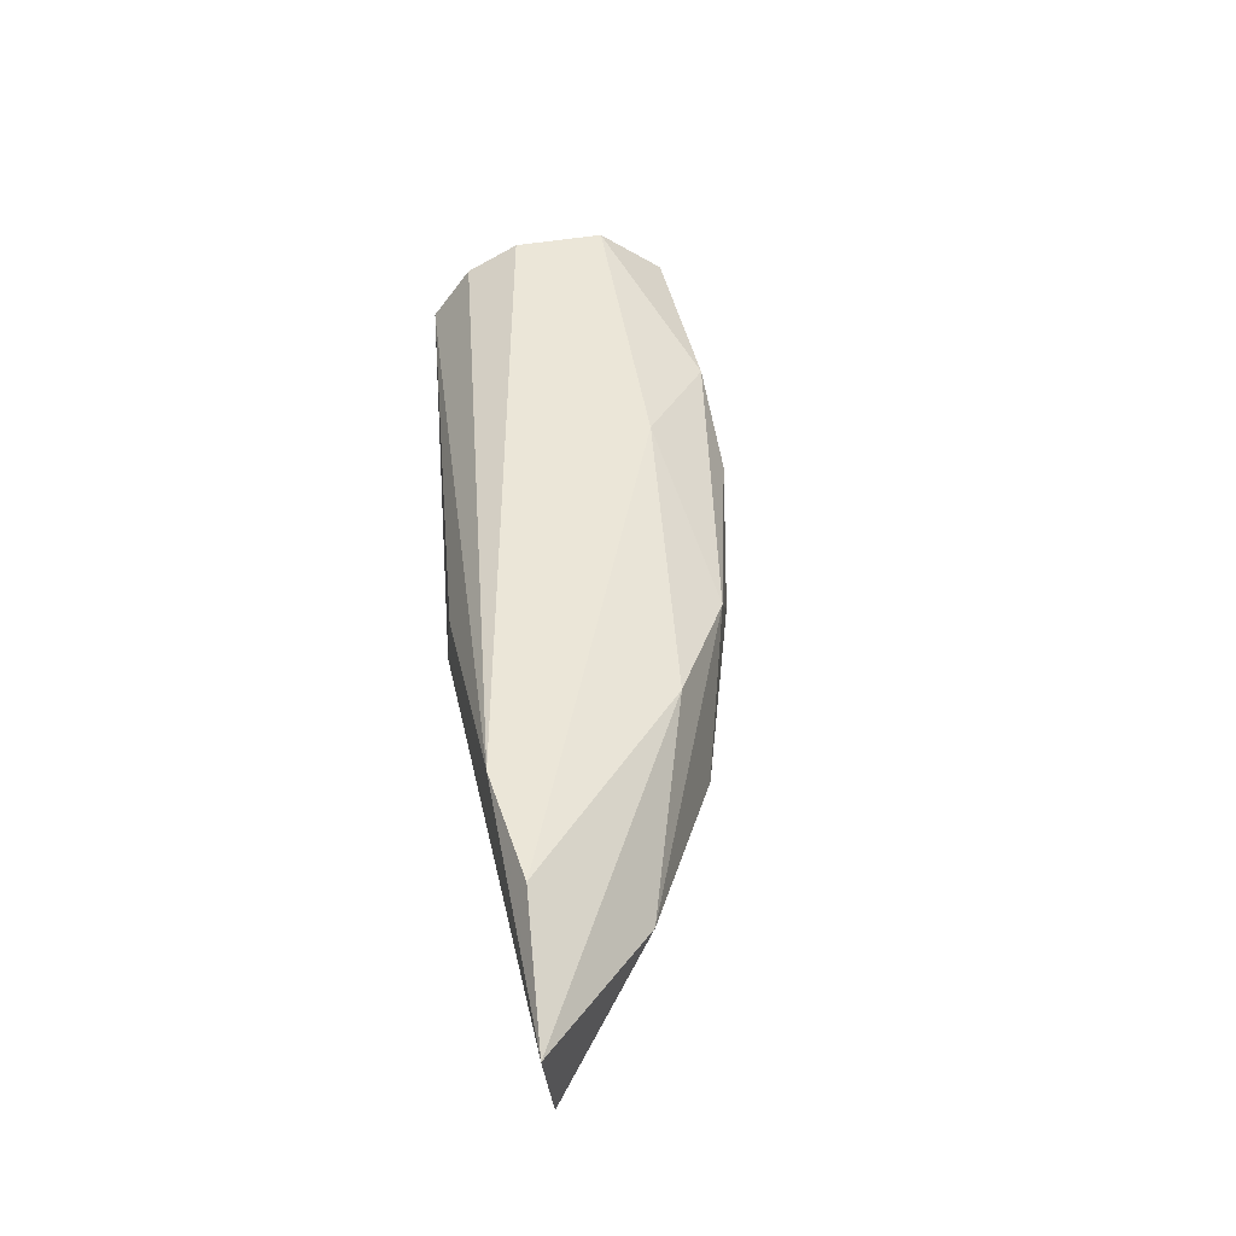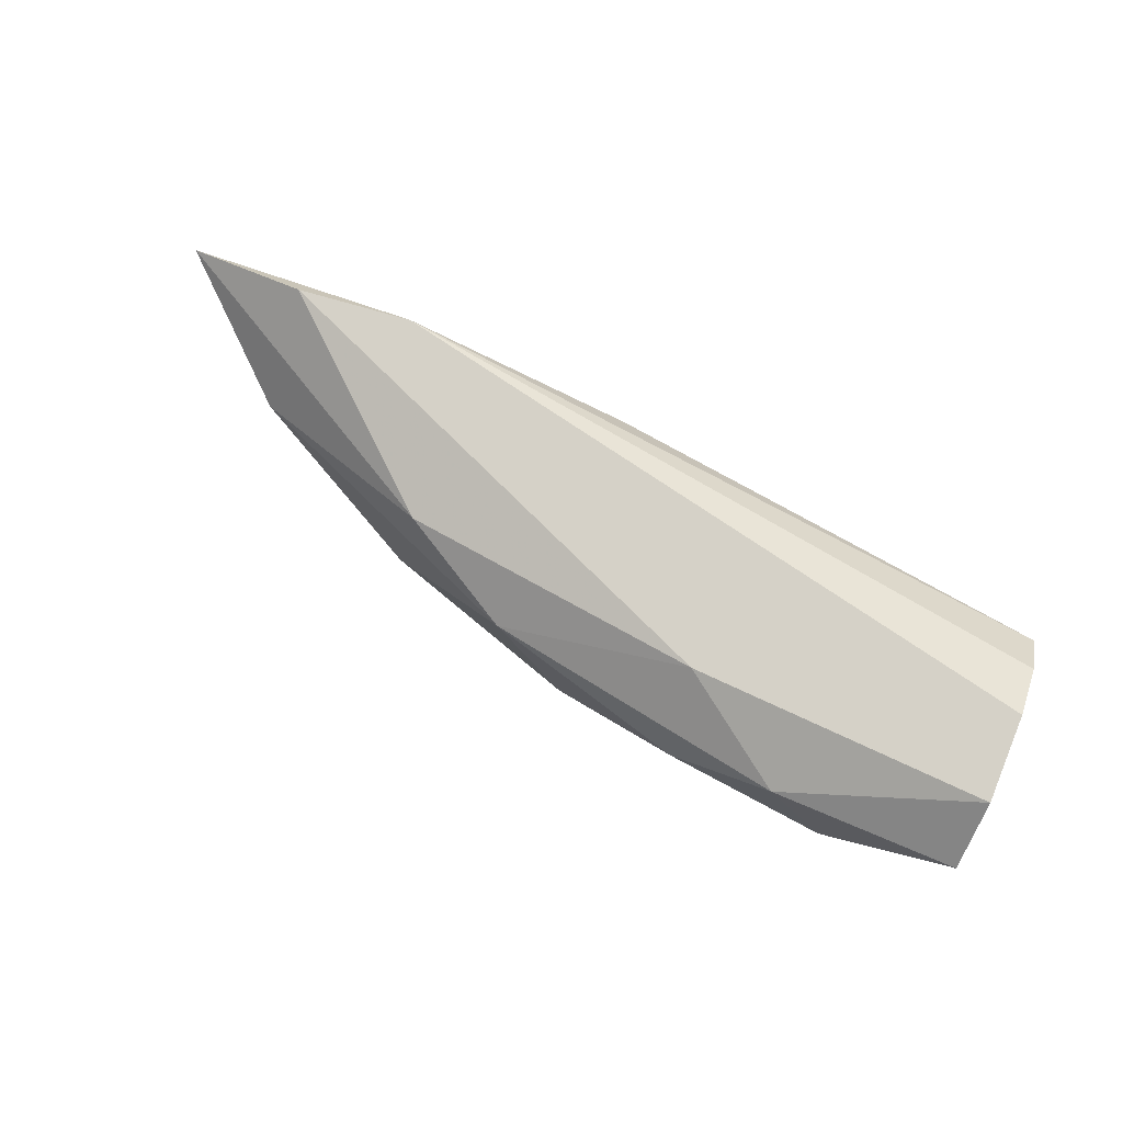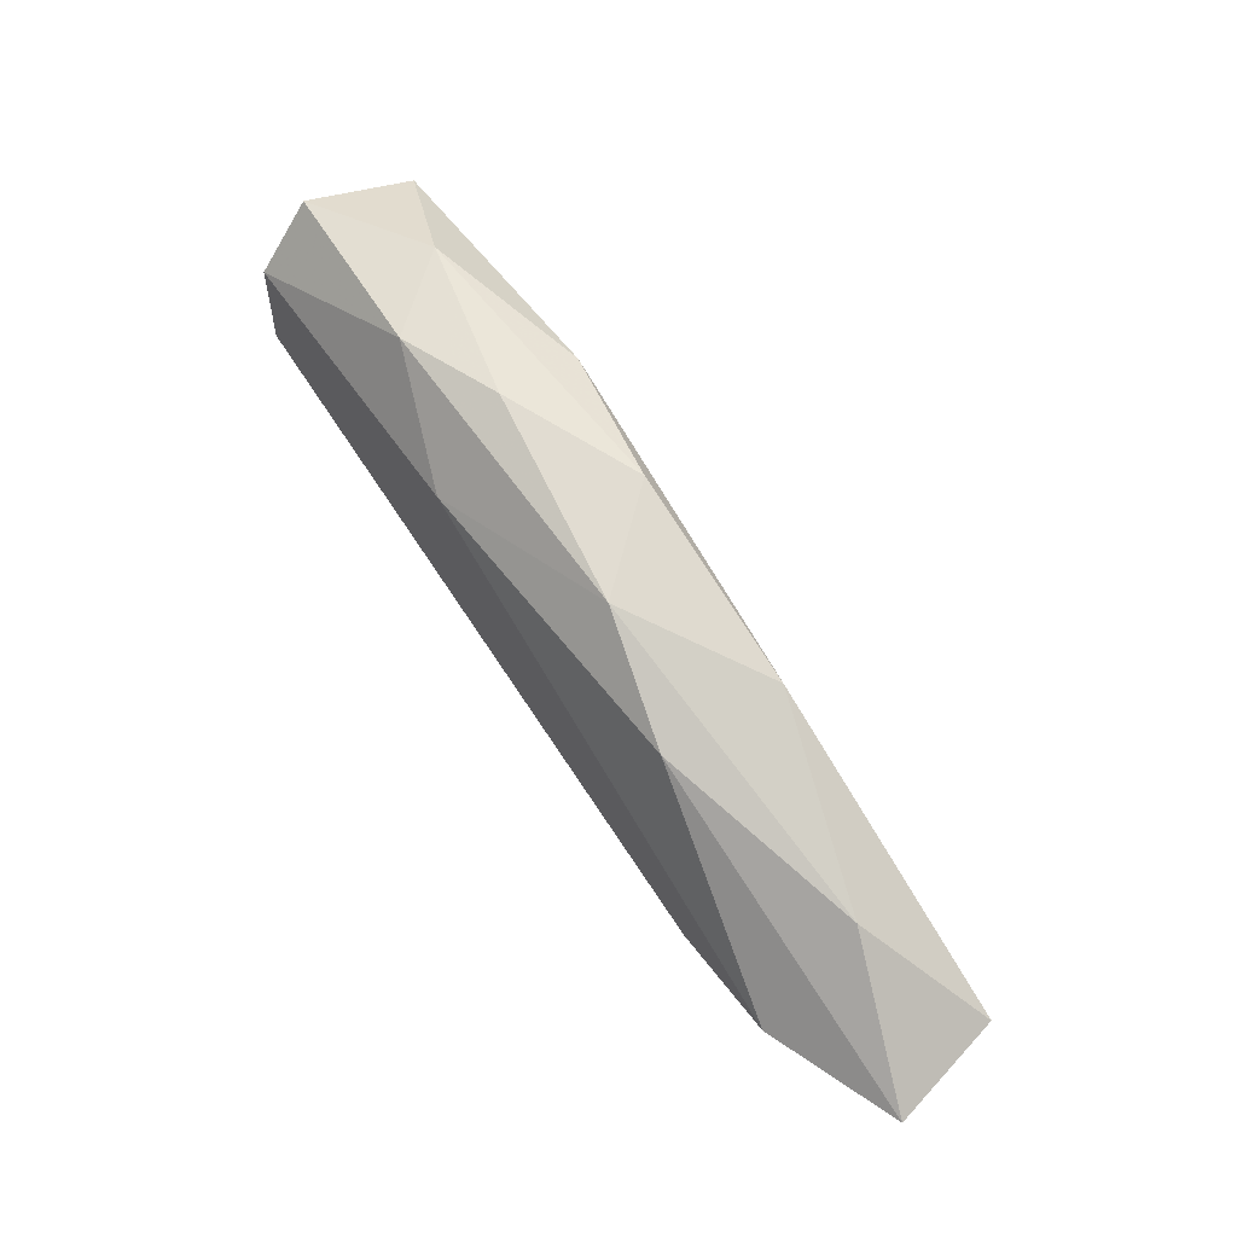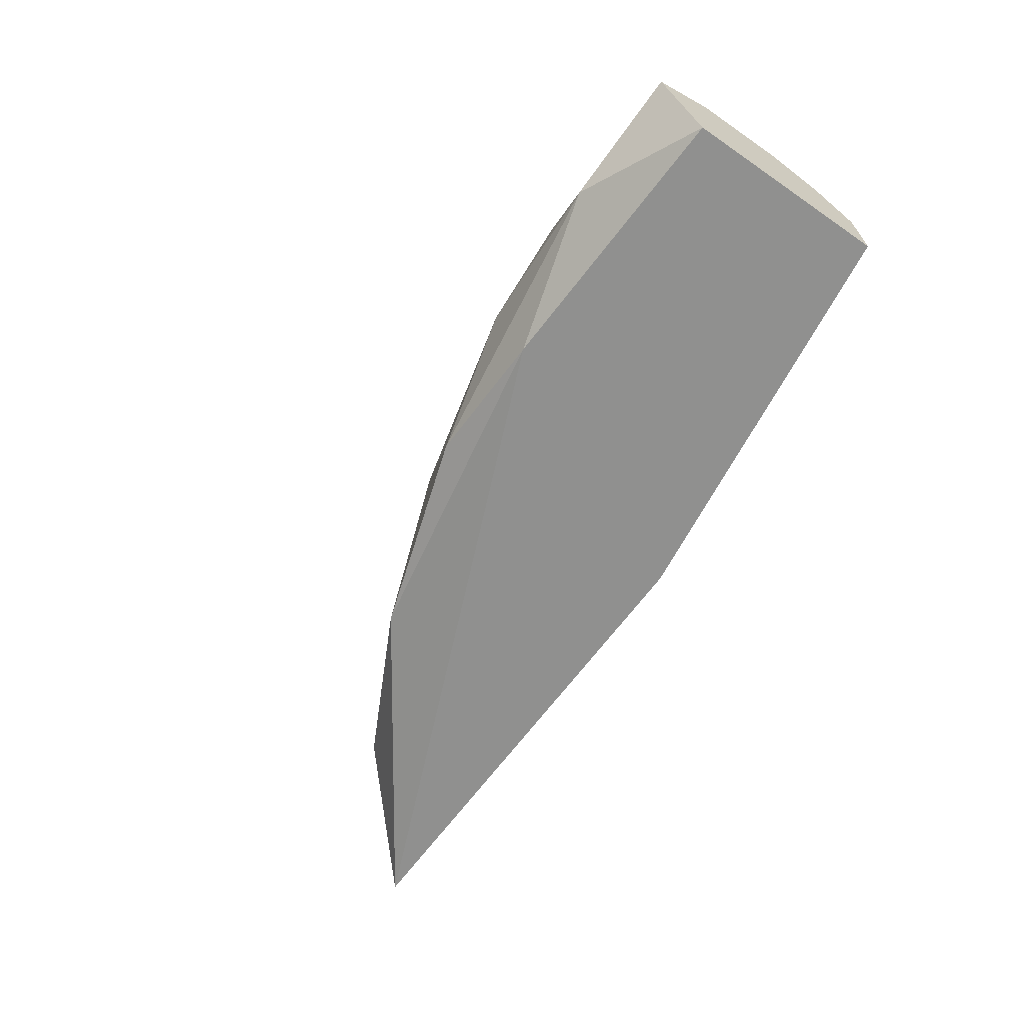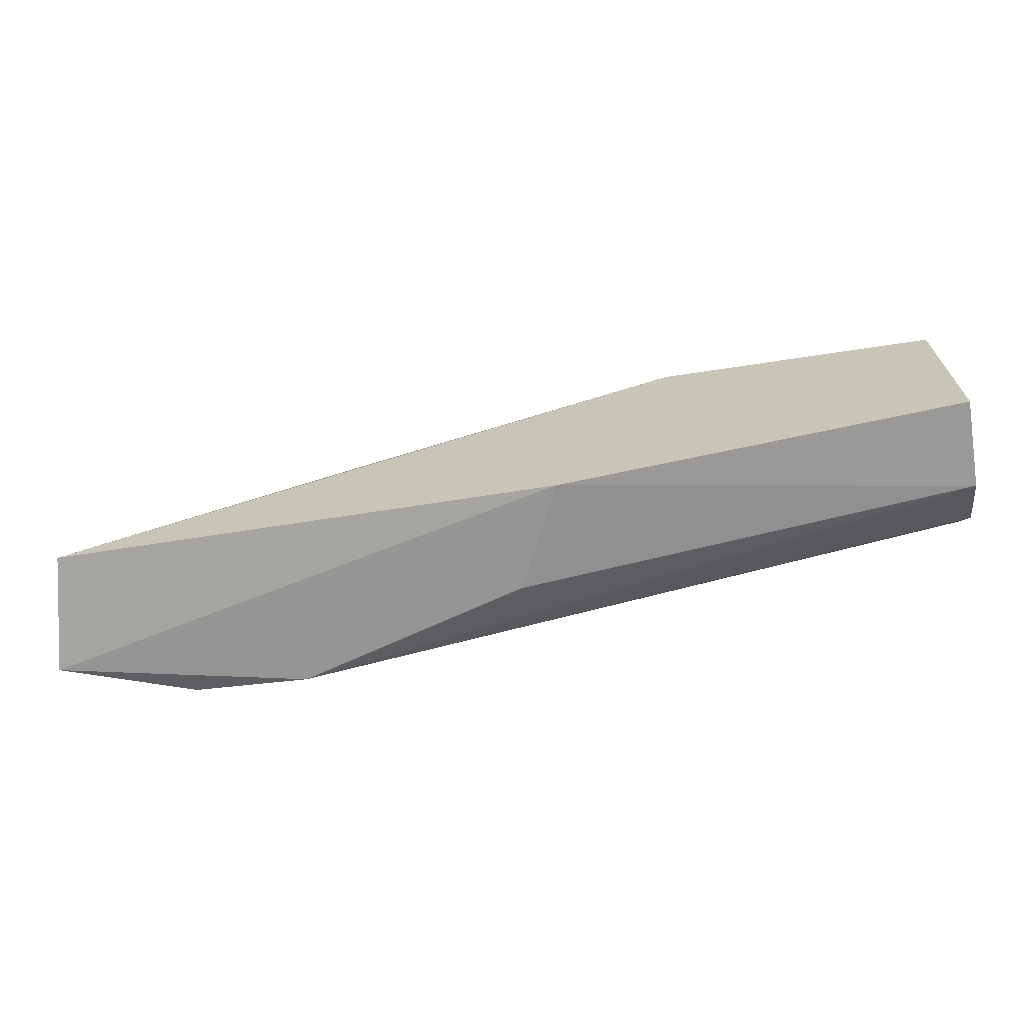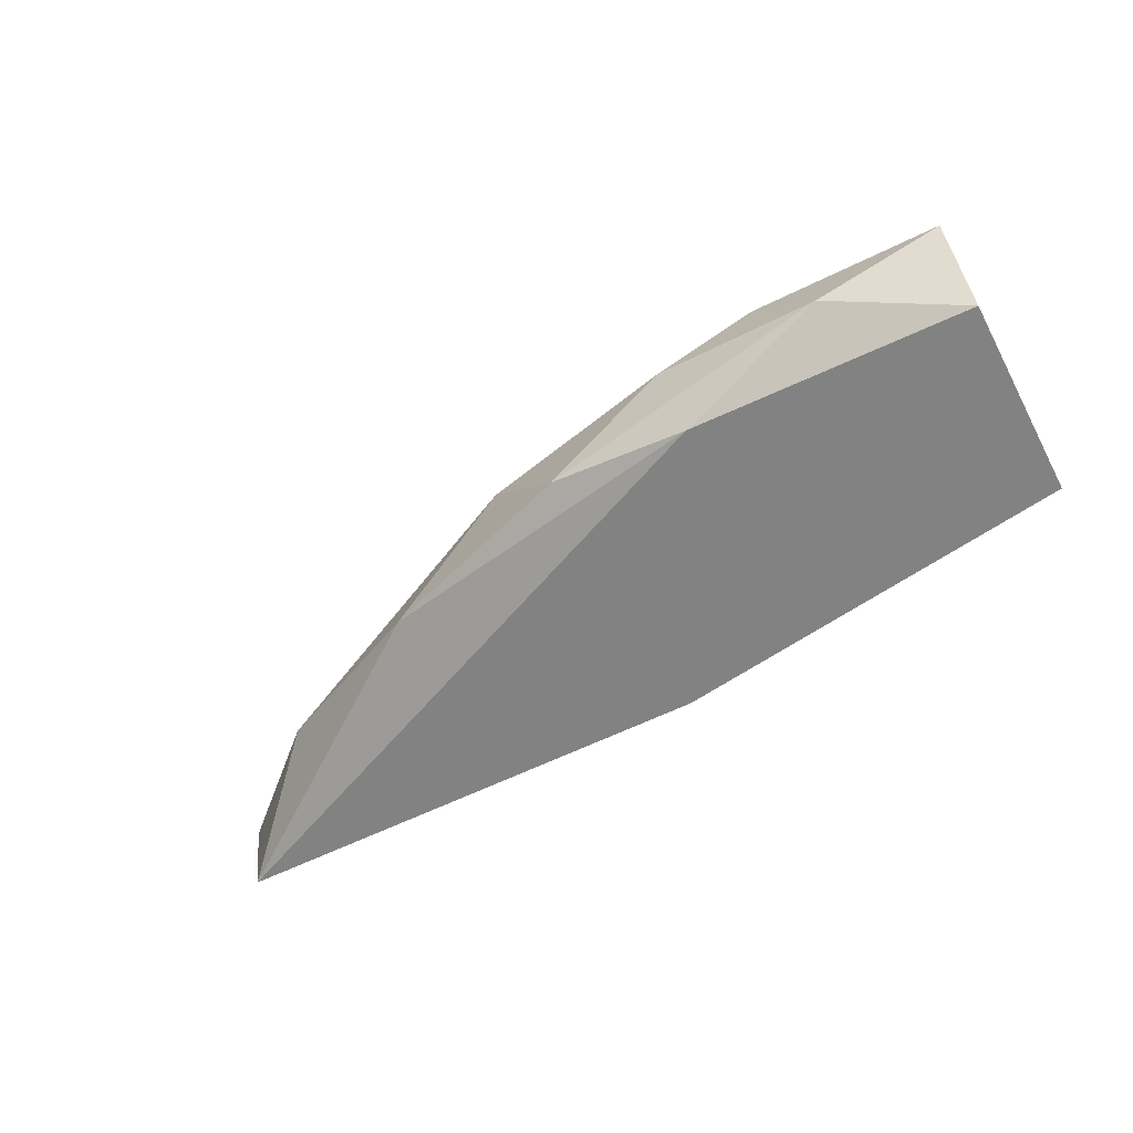
<metadata>
{"format":"obj","ext":"obj","renderer":"f3d","projection":"perspective","resolution":1024,"background":"white","views":[{"elev":46.3,"azim":78.5,"up":"+Z"},{"elev":78.9,"azim":-157.8,"up":"+Z"},{"elev":56.1,"azim":55.7,"up":"+Y"},{"elev":-65.6,"azim":-124.8,"up":"+Z"},{"elev":-67.5,"azim":-170.5,"up":"+Y"},{"elev":-60.8,"azim":-151.9,"up":"+Z"}]}
</metadata>
<code>
v -0.01474 0.04222 0.07223
v 0.01906 0.04037 0.07315
v -0.0101 0.05148 0.07084
v -0.004083 0.05102 0.07223
v -0.01474 0.04546 0.07501
v -0.01474 0.04222 0.06899
v 0.01814 0.04083 0.06899
v 0.01027 0.04037 0.07501
v -0.01474 0.04963 0.06899
v 0.007489 0.04685 0.07408
v 0.007948 0.04778 0.06991
v -0.01474 0.0487 0.07501
v 8.3e-05 0.04037 0.06899
v -0.004546 0.05009 0.06899
v -0.003617 0.04824 0.07501
v -0.01474 0.05102 0.07315
v 0.01443 0.04454 0.07176
v 0.01443 0.04083 0.07501
v -0.007789 0.05102 0.07361
v 0.003323 0.04917 0.07315
v -0.01474 0.04361 0.07408
v 0.000546 0.05009 0.06991
v 0.001934 0.04037 0.07269
f 4 19 20
f 4 3 19
f 12 15 19
f 16 12 19
f 3 16 19
f 15 10 20
f 10 17 20
f 17 11 20
f 19 15 20
f 4 20 22
f 1 8 21
f 5 1 21
f 3 4 22
f 14 3 22
f 11 14 22
f 15 8 18
f 20 11 22
f 13 8 23
f 8 1 23
f 8 5 21
f 10 15 18
f 9 5 12
f 8 2 18
f 1 13 23
f 2 10 18
f 7 6 9
f 5 8 12
f 6 7 13
f 7 2 13
f 2 8 13
f 5 6 1
f 6 13 1
f 6 5 9
f 7 9 14
f 11 7 14
f 12 8 15
f 3 9 16
f 9 12 16
f 2 7 17
f 10 2 17
f 7 11 17
f 9 3 14

</code>
